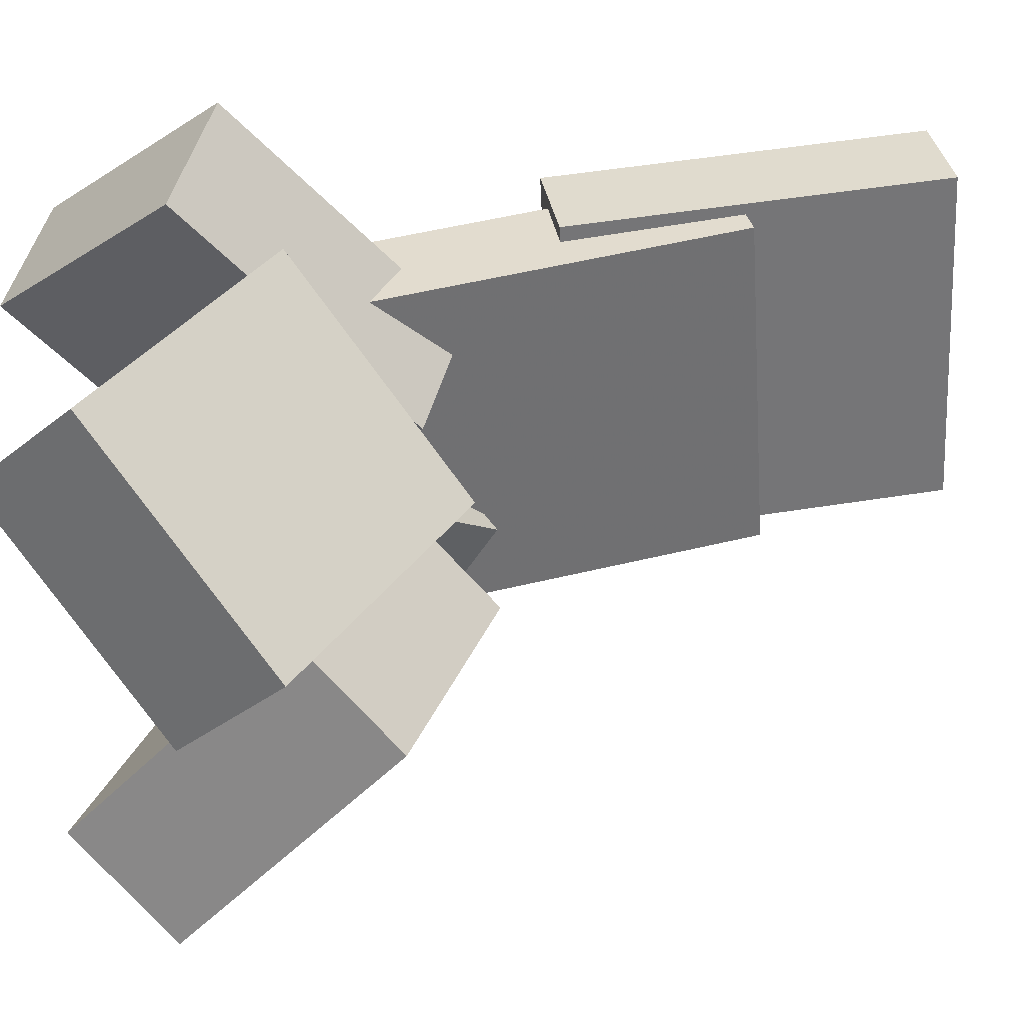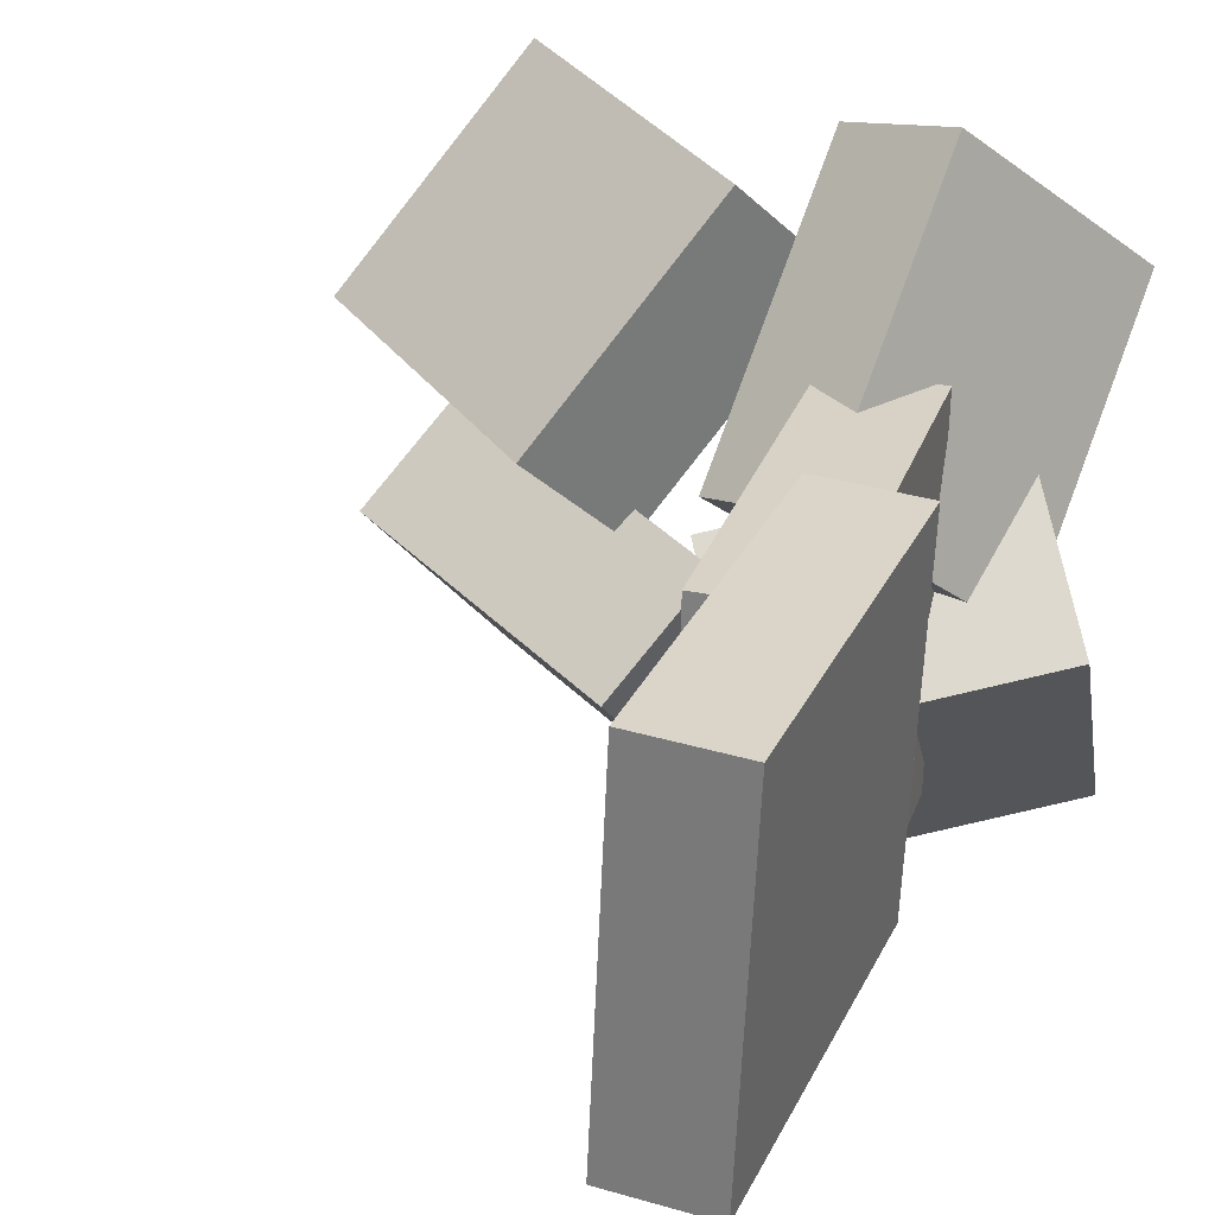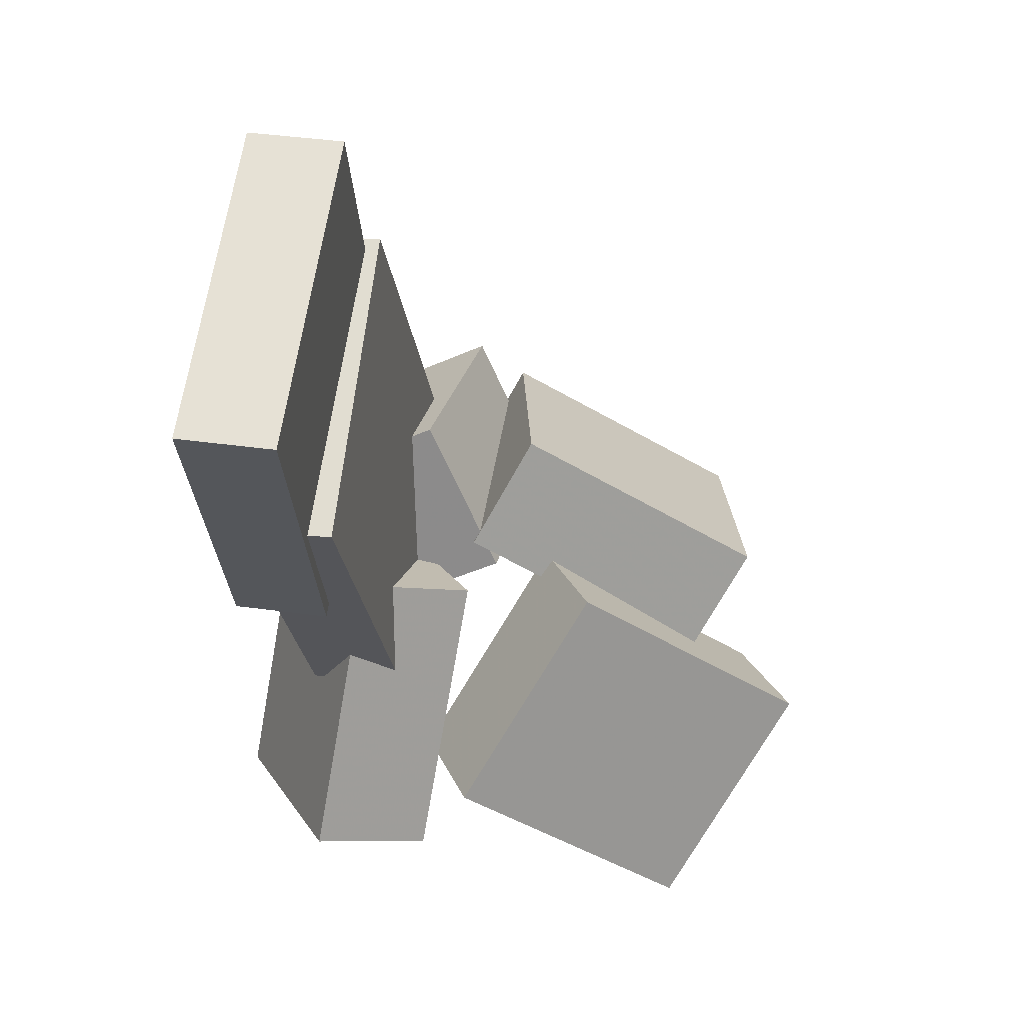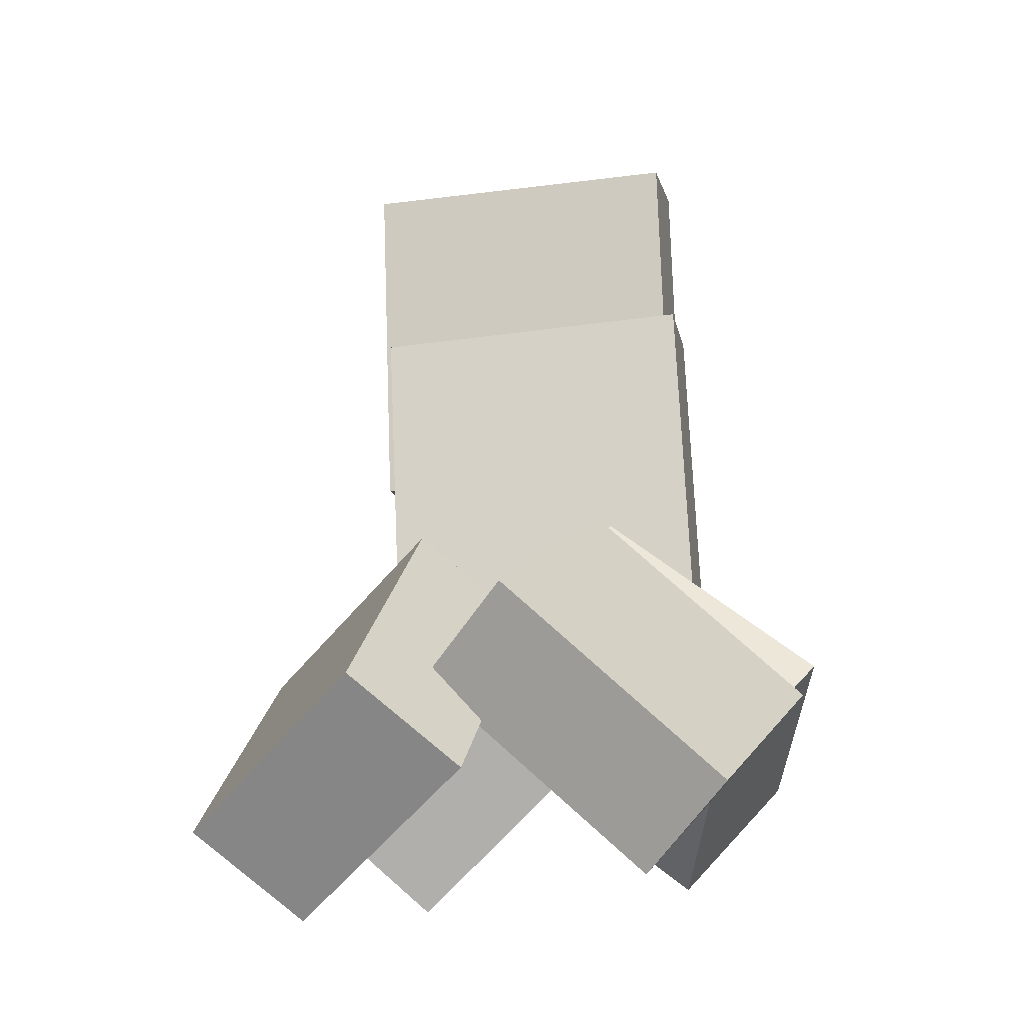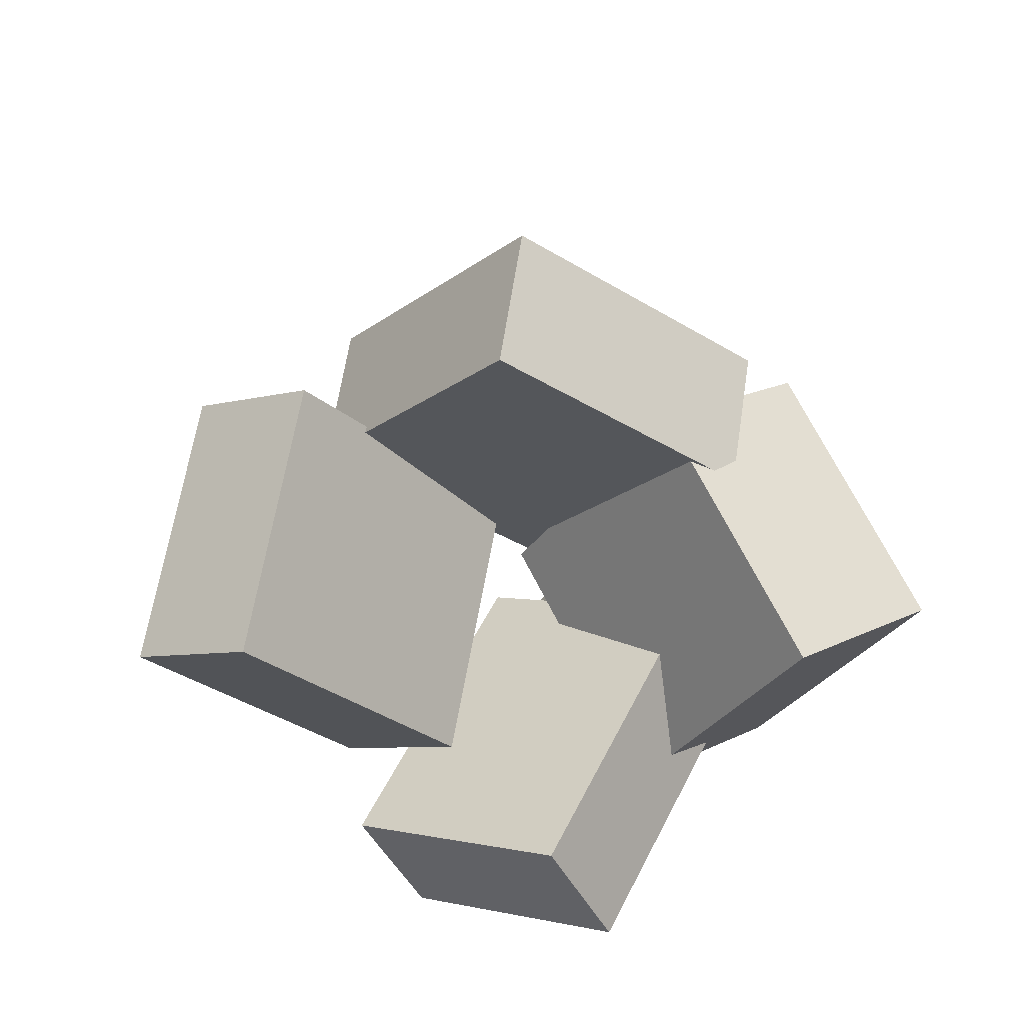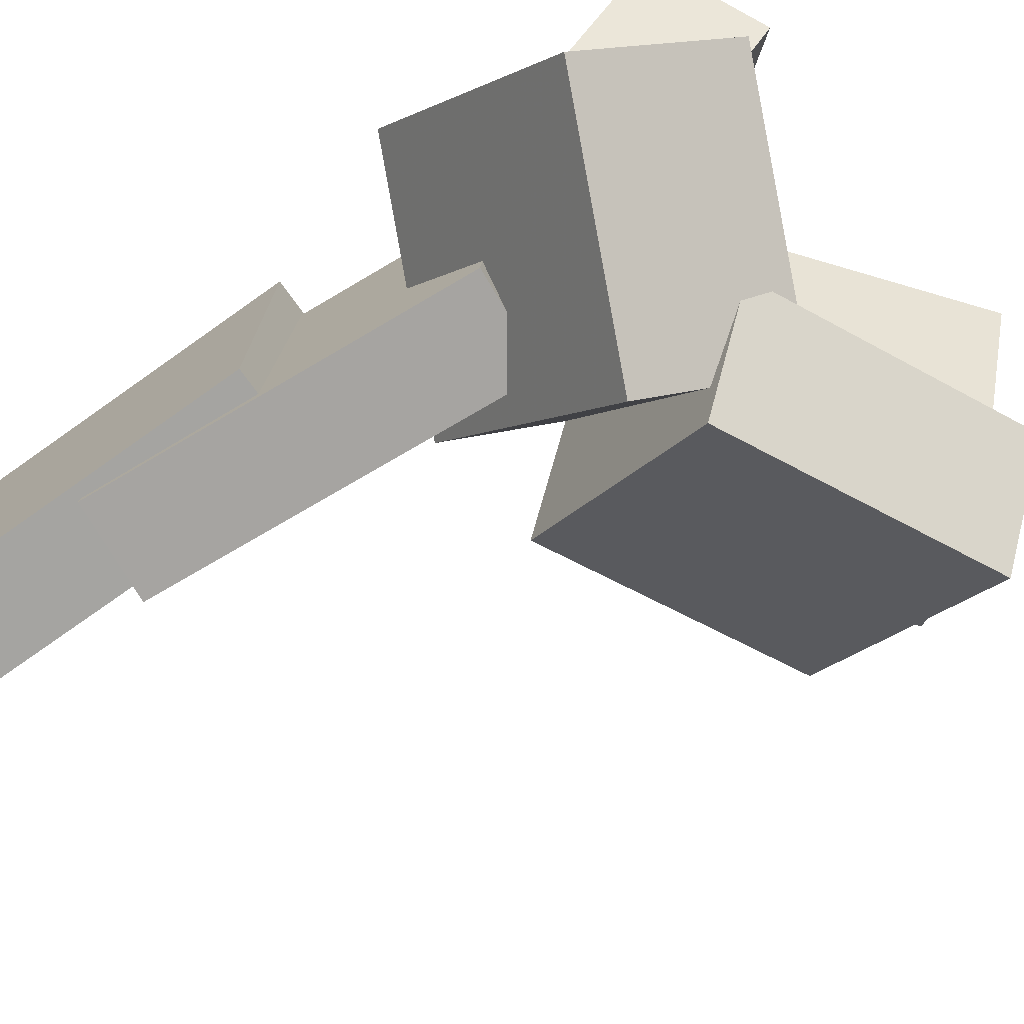
<metadata>
{"format":"obj","ext":"obj","renderer":"f3d","projection":"perspective","resolution":1024,"background":"white","views":[{"elev":35.5,"azim":82.6,"up":"+Z"},{"elev":30.7,"azim":-156.4,"up":"+Z"},{"elev":61.1,"azim":6.9,"up":"+Y"},{"elev":-10.9,"azim":101.1,"up":"+Y"},{"elev":-75.5,"azim":136.0,"up":"+Y"},{"elev":-76.2,"azim":-52.0,"up":"+Z"}]}
</metadata>
<code>
v -0.121 -0.1583 -0.07578
v -0.2137 -0.1171 -0.04859
v -0.02716 -0.03165 0.05213
v -0.1199 0.009571 0.07932
v -0.1426 -0.3291 0.1092
v -0.2354 -0.2878 0.1364
v -0.04882 -0.2024 0.2371
v -0.1415 -0.1612 0.2643
f 1.0 7.0 5.0
f 1.0 3.0 7.0
f 1.0 4.0 3.0
f 1.0 2.0 4.0
f 3.0 8.0 7.0
f 3.0 4.0 8.0
f 5.0 7.0 8.0
f 5.0 8.0 6.0
f 1.0 5.0 6.0
f 1.0 6.0 2.0
f 2.0 6.0 8.0
f 2.0 8.0 4.0
v -0.2213 0.394 -0.1219
v -0.2289 0.3817 0.1595
v -0.1415 0.3974 -0.1196
v -0.1491 0.3851 0.1618
v -0.2078 0.09141 -0.1348
v -0.2154 0.07912 0.1466
v -0.128 0.09486 -0.1325
v -0.1356 0.08258 0.1489
f 9.0 15.0 13.0
f 9.0 11.0 15.0
f 9.0 12.0 11.0
f 9.0 10.0 12.0
f 11.0 16.0 15.0
f 11.0 12.0 16.0
f 13.0 15.0 16.0
f 13.0 16.0 14.0
f 9.0 13.0 14.0
f 9.0 14.0 10.0
f 10.0 14.0 16.0
f 10.0 16.0 12.0
v -0.1745 -0.3082 -0.1375
v -0.1979 -0.1678 0.05127
v -0.2463 -0.2108 -0.2189
v -0.2698 -0.07032 -0.0302
v 0.01632 -0.2093 -0.1874
v -0.007161 -0.06885 0.00137
v -0.05554 -0.1118 -0.2688
v -0.07902 0.02862 -0.0801
f 17.0 23.0 21.0
f 17.0 19.0 23.0
f 17.0 20.0 19.0
f 17.0 18.0 20.0
f 19.0 24.0 23.0
f 19.0 20.0 24.0
f 21.0 23.0 24.0
f 21.0 24.0 22.0
f 17.0 21.0 22.0
f 17.0 22.0 18.0
f 18.0 22.0 24.0
f 18.0 24.0 20.0
v 0.03874 -0.07901 -0.01977
v -0.05605 -0.1976 0.1356
v 0.08451 -0.006917 0.0632
v -0.01028 -0.1256 0.2186
v 0.239 -0.2215 -0.006415
v 0.1442 -0.3402 0.149
v 0.2848 -0.1494 0.07655
v 0.19 -0.2681 0.2319
f 25.0 31.0 29.0
f 25.0 27.0 31.0
f 25.0 28.0 27.0
f 25.0 26.0 28.0
f 27.0 32.0 31.0
f 27.0 28.0 32.0
f 29.0 31.0 32.0
f 29.0 32.0 30.0
f 25.0 29.0 30.0
f 25.0 30.0 26.0
f 26.0 30.0 32.0
f 26.0 32.0 28.0
v -0.05809 -0.2141 -0.1891
v -0.02973 -0.05287 -0.01001
v -0.0122 -0.1423 -0.261
v 0.01616 0.01891 -0.08191
v 0.1554 -0.3037 -0.1423
v 0.1838 -0.1424 0.03682
v 0.2013 -0.2319 -0.2141
v 0.2297 -0.07066 -0.03507
f 33.0 39.0 37.0
f 33.0 35.0 39.0
f 33.0 36.0 35.0
f 33.0 34.0 36.0
f 35.0 40.0 39.0
f 35.0 36.0 40.0
f 37.0 39.0 40.0
f 37.0 40.0 38.0
f 33.0 37.0 38.0
f 33.0 38.0 34.0
f 34.0 38.0 40.0
f 34.0 40.0 36.0
v -0.2043 0.2347 -0.137
v -0.2026 0.2154 0.1459
v -0.1232 0.2448 -0.1368
v -0.1215 0.2254 0.1461
v -0.1652 -0.07979 -0.1588
v -0.1635 -0.09916 0.1241
v -0.08401 -0.0697 -0.1586
v -0.0823 -0.08908 0.1243
f 41.0 47.0 45.0
f 41.0 43.0 47.0
f 41.0 44.0 43.0
f 41.0 42.0 44.0
f 43.0 48.0 47.0
f 43.0 44.0 48.0
f 45.0 47.0 48.0
f 45.0 48.0 46.0
f 41.0 45.0 46.0
f 41.0 46.0 42.0
f 42.0 46.0 48.0
f 42.0 48.0 44.0

</code>
